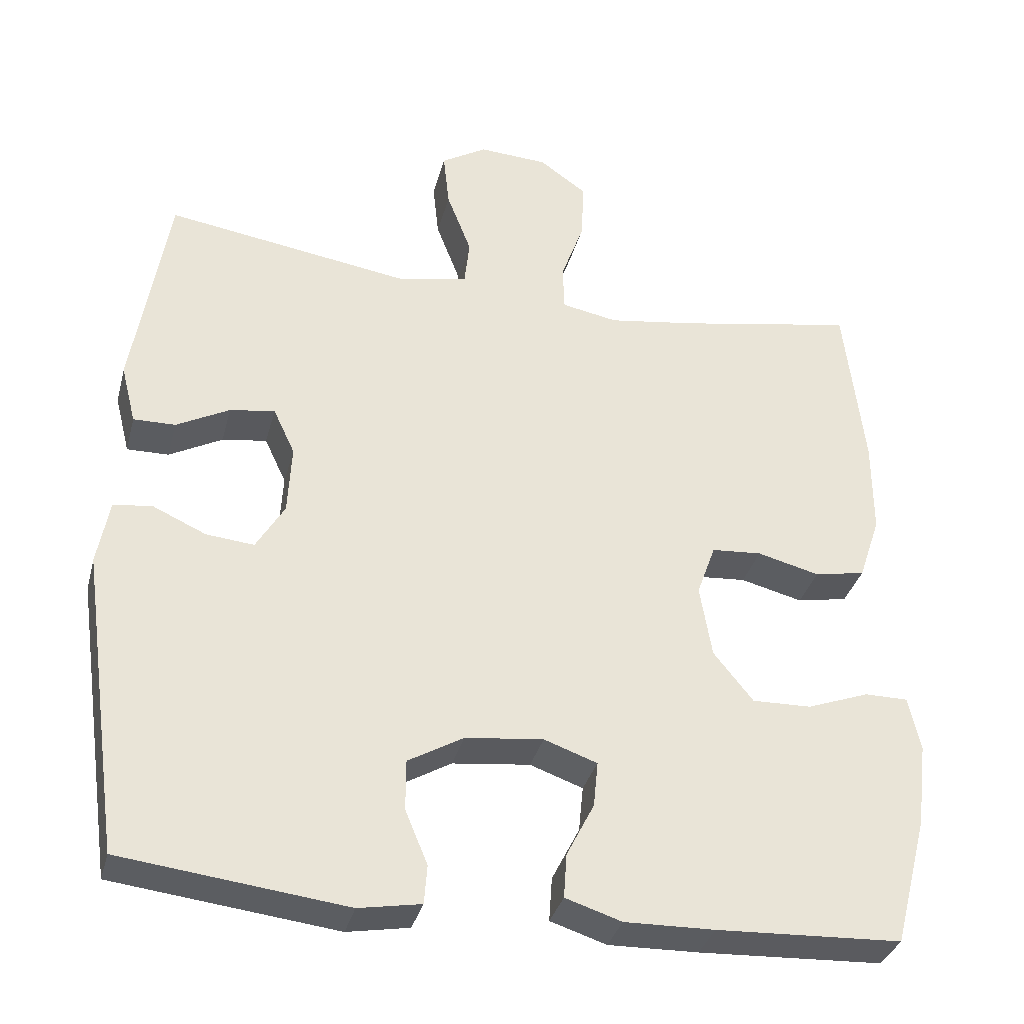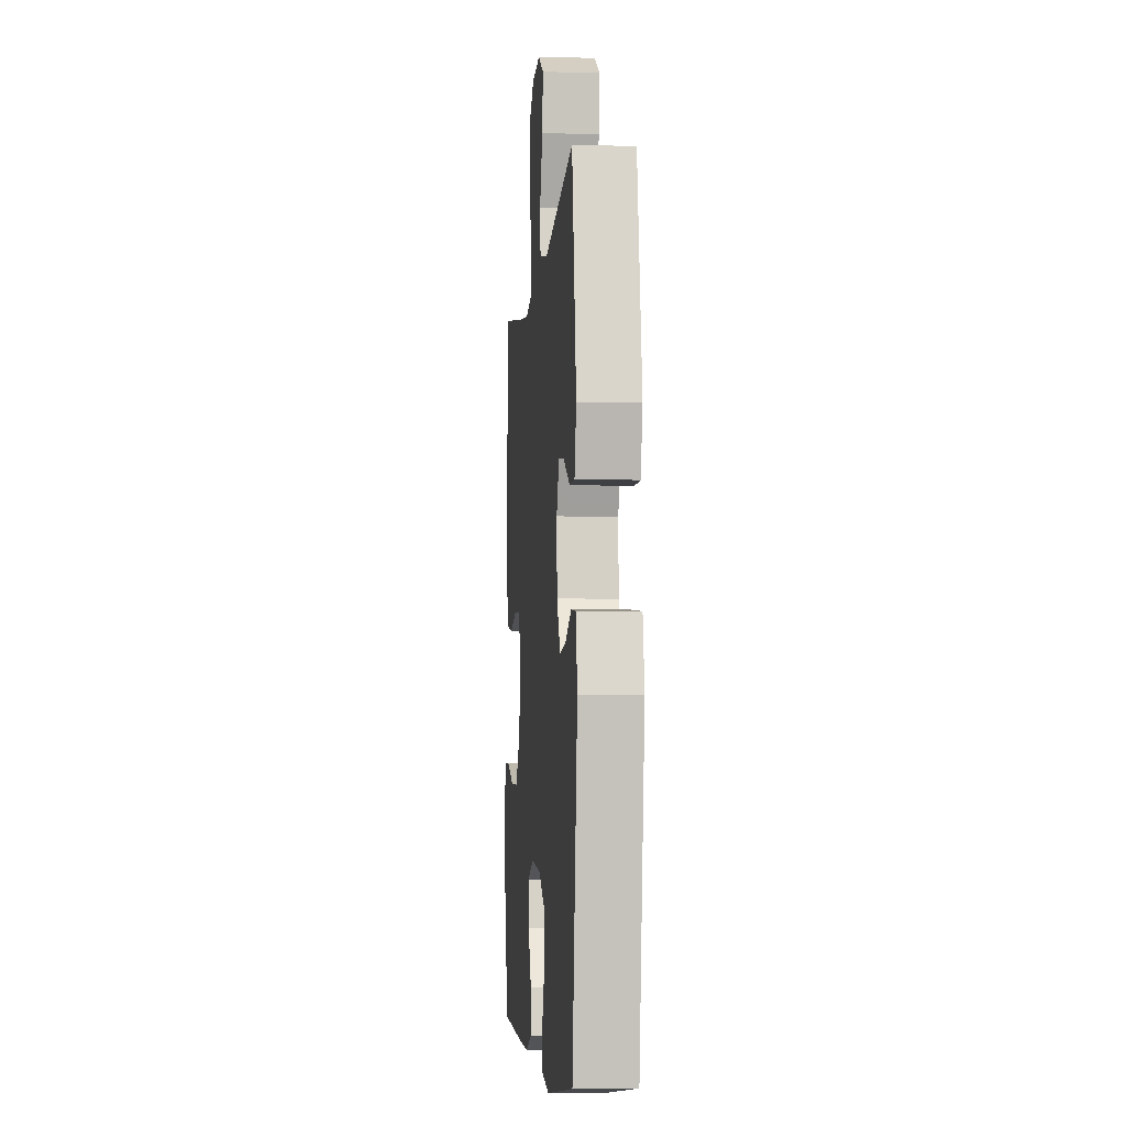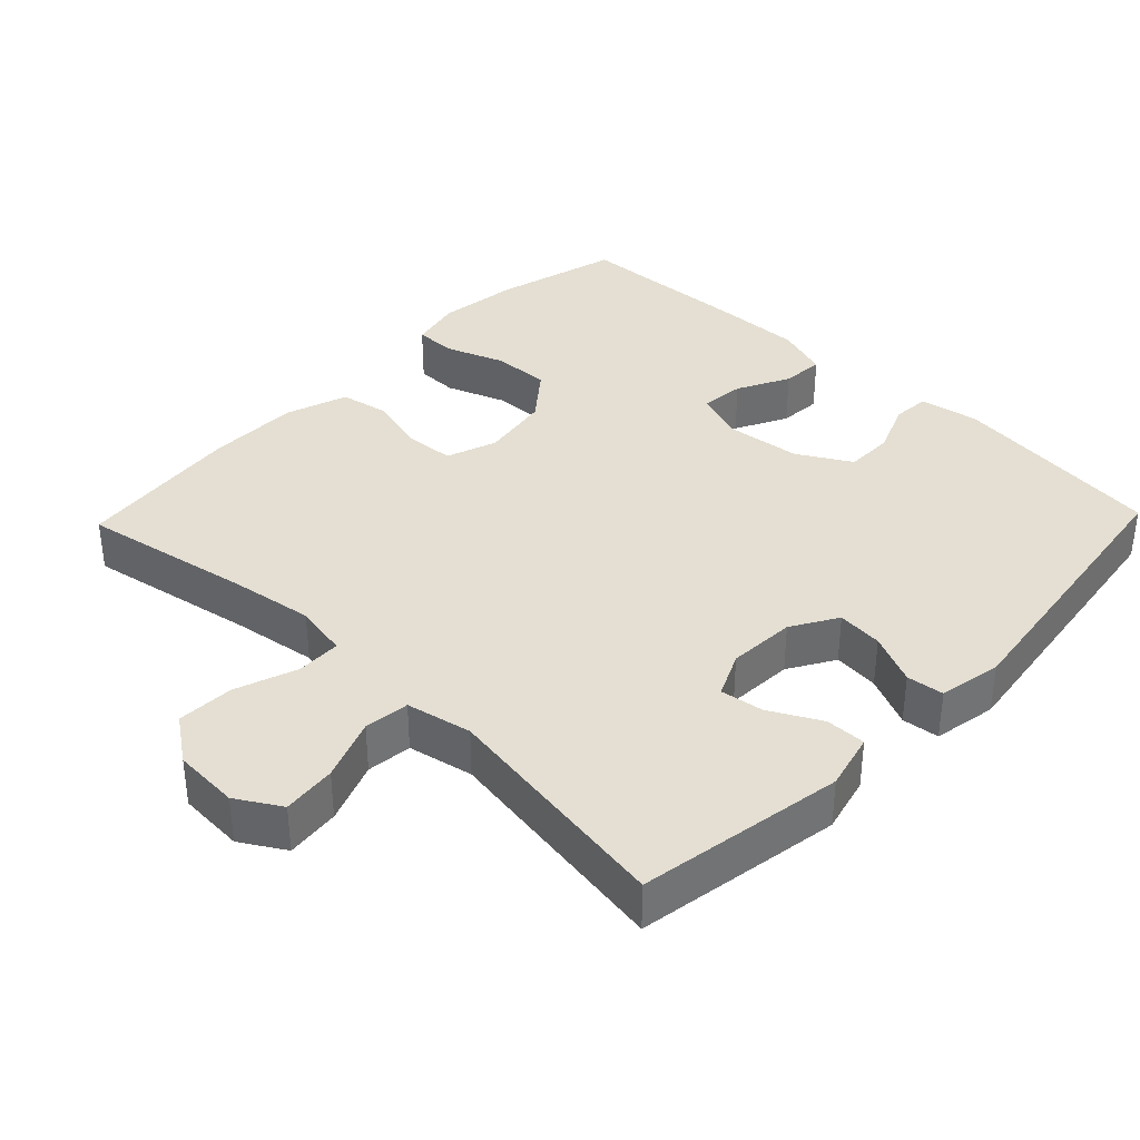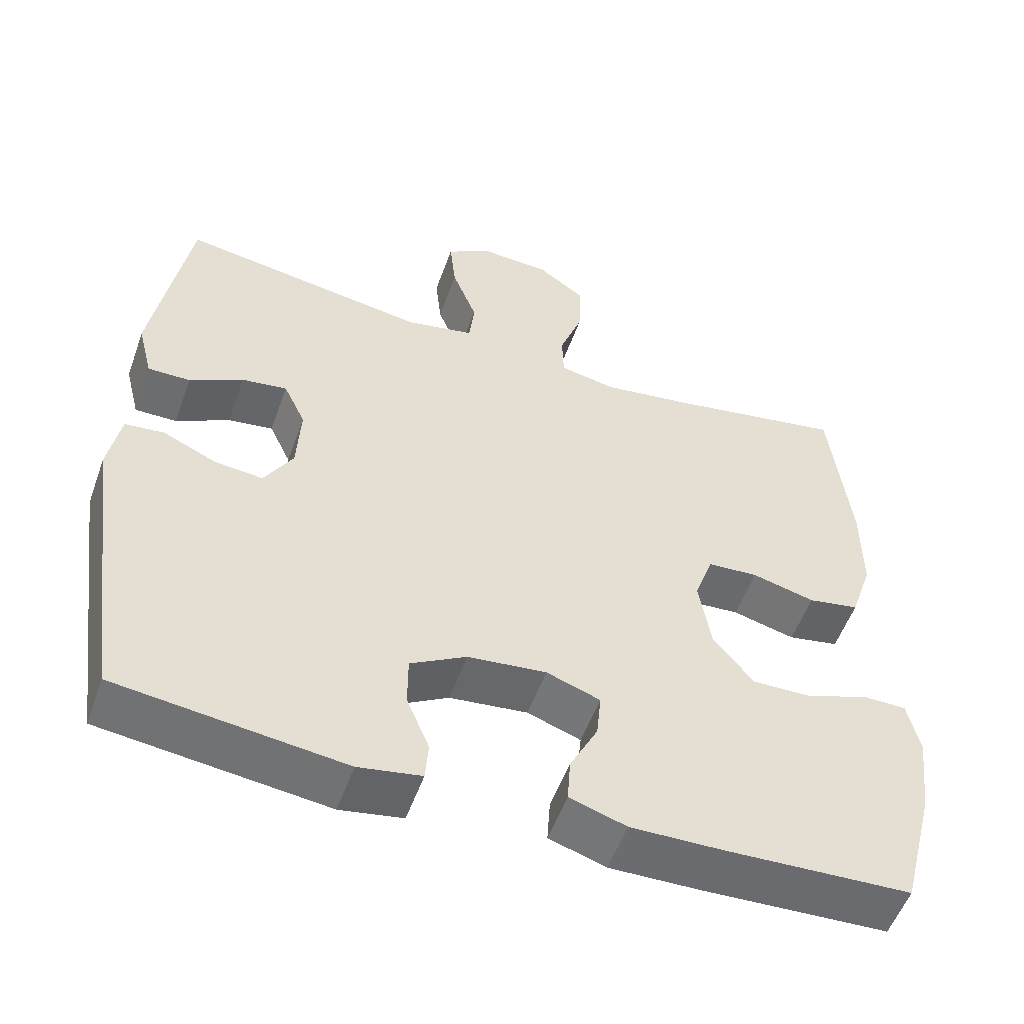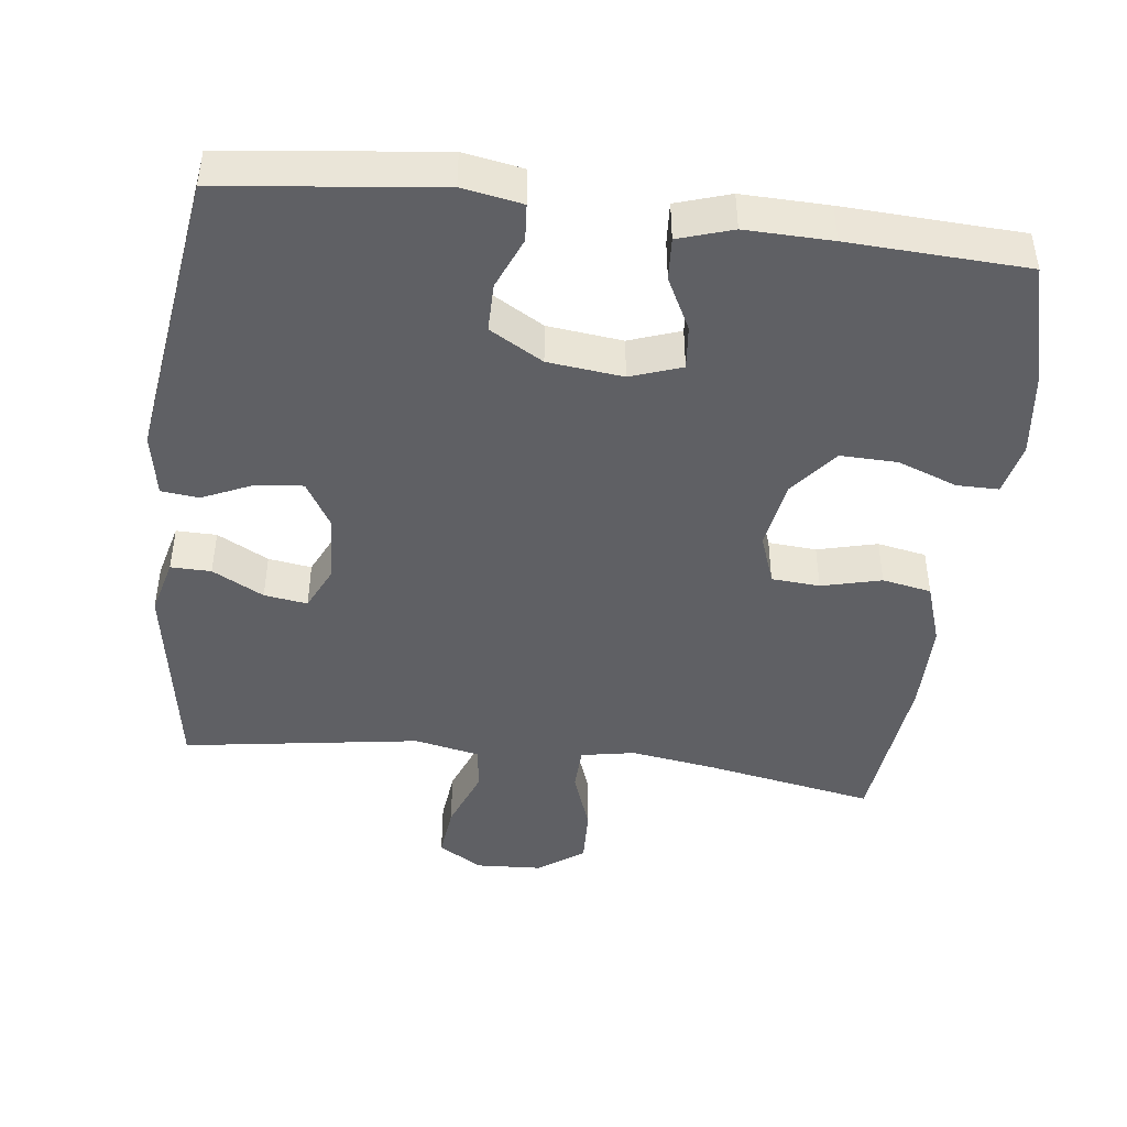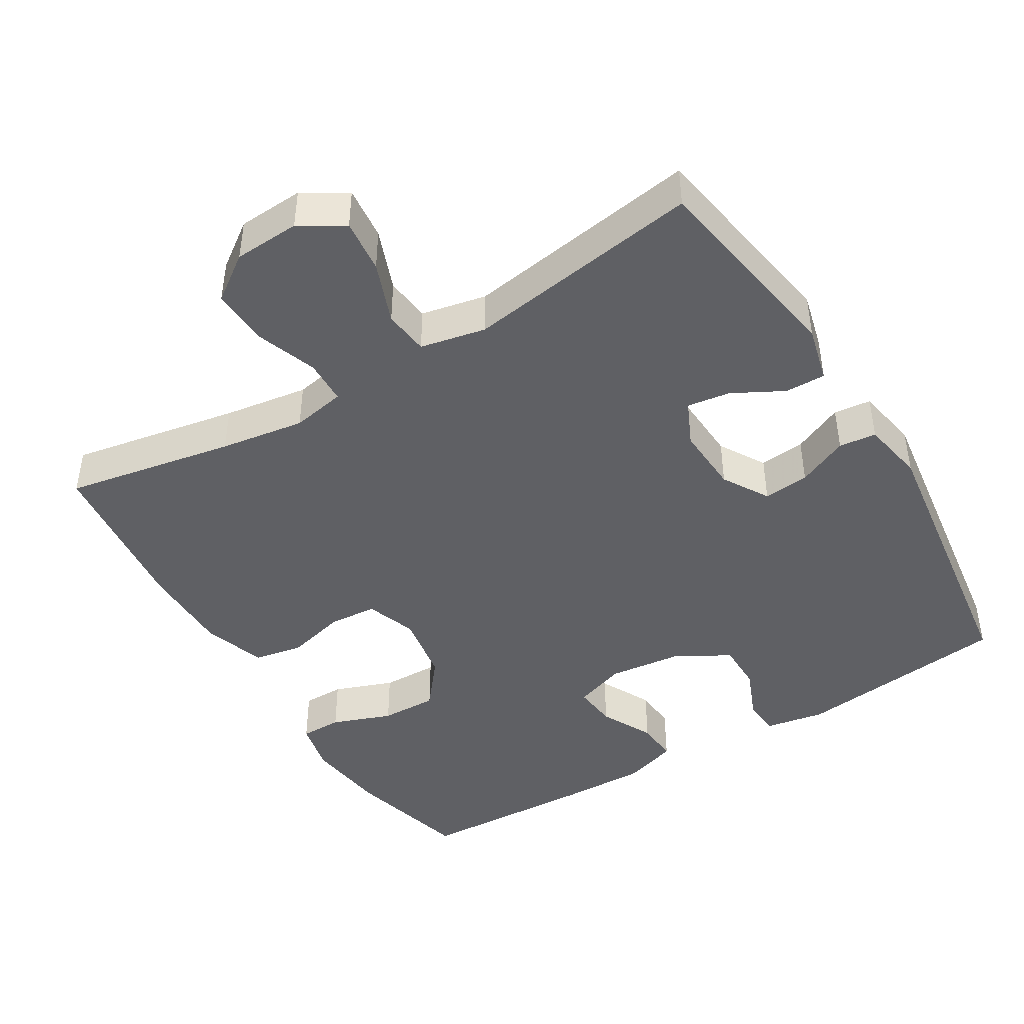
<metadata>
{"format":"obj","ext":"obj","renderer":"f3d","projection":"perspective","resolution":1024,"background":"white","views":[{"elev":-34.5,"azim":165.7,"up":"+Z"},{"elev":-5.6,"azim":84.9,"up":"+Z"},{"elev":36.9,"azim":43.9,"up":"+Y"},{"elev":-54.1,"azim":160.4,"up":"+Z"},{"elev":-44.9,"azim":173.0,"up":"+Y"},{"elev":-44.4,"azim":31.3,"up":"+Y"}]}
</metadata>
<code>
v -0.5 0.07 -0.5
v -0.545 0.07 -0.327
v -0.559 0.07 -0.214
v -0.543 0.07 -0.142
v -0.485 0.07 -0.142
v -0.402 0.07 -0.173
v -0.323 0.07 -0.175
v -0.27 0.07 -0.109
v -0.254 0.07 -0.012
v -0.279 0.07 0.058
v -0.346 0.07 0.063
v -0.429 0.07 0.042
v -0.497 0.07 0.055
v -0.526 0.07 0.142
v -0.526 0.07 0.27
v -0.5 0.07 0.5
v -0.264 0.07 0.456
v -0.146 0.07 0.438
v -0.071 0.07 0.452
v -0.069 0.07 0.514
v -0.1 0.07 0.601
v -0.103 0.07 0.68
v -0.04 0.07 0.725
v 0.052 0.07 0.73
v 0.113 0.07 0.693
v 0.105 0.07 0.618
v 0.072 0.07 0.532
v 0.079 0.07 0.469
v 0.17 0.07 0.45
v 0.5 0.07 0.5
v 0.547 0.07 0.213
v 0.527 0.07 0.134
v 0.471 0.07 0.135
v 0.4 0.07 0.173
v 0.34 0.07 0.182
v 0.311 0.07 0.12
v 0.316 0.07 0.026
v 0.354 0.07 -0.038
v 0.418 0.07 -0.032
v 0.489 0.07 0
v 0.541 0.07 -0.006
v 0.557 0.07 -0.094
v 0.5 0.07 -0.5
v 0.201 0.07 -0.535
v 0.118 0.07 -0.52
v 0.114 0.07 -0.468
v 0.144 0.07 -0.396
v 0.144 0.07 -0.328
v 0.07 0.07 -0.285
v -0.034 0.07 -0.273
v -0.105 0.07 -0.298
v -0.099 0.07 -0.359
v -0.062 0.07 -0.432
v -0.058 0.07 -0.491
v -0.133 0.07 -0.515
v -0.253 0.07 -0.512
v -0.5 0 -0.5
v -0.545 0 -0.327
v -0.559 0 -0.214
v -0.543 0 -0.142
v -0.485 0 -0.142
v -0.402 0 -0.173
v -0.323 0 -0.175
v -0.27 0 -0.109
v -0.254 0 -0.012
v -0.279 0 0.058
v -0.346 0 0.063
v -0.429 0 0.042
v -0.497 0 0.055
v -0.526 0 0.142
v -0.526 0 0.27
v -0.5 0 0.5
v -0.264 0 0.456
v -0.146 0 0.438
v -0.071 0 0.452
v -0.069 0 0.514
v -0.1 0 0.601
v -0.103 0 0.68
v -0.04 0 0.725
v 0.052 0 0.73
v 0.113 0 0.693
v 0.105 0 0.618
v 0.072 0 0.532
v 0.079 0 0.469
v 0.17 0 0.45
v 0.5 0 0.5
v 0.547 0 0.213
v 0.527 0 0.134
v 0.471 0 0.135
v 0.4 0 0.173
v 0.34 0 0.182
v 0.311 0 0.12
v 0.316 0 0.026
v 0.354 0 -0.038
v 0.418 0 -0.032
v 0.489 0 0
v 0.541 0 -0.006
v 0.557 0 -0.094
v 0.5 0 -0.5
v 0.201 0 -0.535
v 0.118 0 -0.52
v 0.114 0 -0.468
v 0.144 0 -0.396
v 0.144 0 -0.328
v 0.07 0 -0.285
v -0.034 0 -0.273
v -0.105 0 -0.298
v -0.099 0 -0.359
v -0.062 0 -0.432
v -0.058 0 -0.491
v -0.133 0 -0.515
v -0.253 0 -0.512
f 4 5 6
f 3 4 6
f 2 3 6
f 1 2 6
f 56 1 6
f 55 56 6
f 54 55 6
f 53 54 6
f 52 53 6
f 51 52 6 7
f 50 51 7 8
f 49 50 8 9
f 48 49 9 10
f 45 46 47
f 44 45 47
f 43 44 47
f 42 43 47
f 41 42 47
f 40 41 47
f 39 40 47
f 38 39 47 48
f 37 38 48 10
f 32 33 34
f 31 32 34
f 30 31 34
f 29 30 34
f 28 29 34 35
f 25 26 27
f 24 25 27
f 23 24 27
f 22 23 27
f 21 22 27
f 20 21 27
f 19 20 27 28
f 28 35 36
f 19 28 36
f 18 19 36
f 15 16 17
f 14 15 17
f 13 14 17
f 12 13 17
f 11 12 17
f 18 36 37
f 17 18 37
f 11 17 37
f 10 11 37
f 62 61 60
f 62 60 59
f 62 59 58
f 62 58 57
f 62 57 112
f 62 112 111
f 62 111 110
f 62 110 109
f 62 109 108
f 63 62 108 107
f 64 63 107 106
f 65 64 106 105
f 66 65 105 104
f 103 102 101
f 103 101 100
f 103 100 99
f 103 99 98
f 103 98 97
f 103 97 96
f 103 96 95
f 104 103 95 94
f 66 104 94 93
f 90 89 88
f 90 88 87
f 90 87 86
f 90 86 85
f 91 90 85 84
f 83 82 81
f 83 81 80
f 83 80 79
f 83 79 78
f 83 78 77
f 83 77 76
f 84 83 76 75
f 92 91 84
f 92 84 75
f 92 75 74
f 73 72 71
f 73 71 70
f 73 70 69
f 73 69 68
f 73 68 67
f 93 92 74
f 93 74 73
f 93 73 67
f 93 67 66
f 1 57 58 2
f 2 58 59 3
f 3 59 60 4
f 4 60 61 5
f 5 61 62 6
f 6 62 63 7
f 7 63 64 8
f 8 64 65 9
f 9 65 66 10
f 10 66 67 11
f 11 67 68 12
f 12 68 69 13
f 13 69 70 14
f 14 70 71 15
f 15 71 72 16
f 16 72 73 17
f 17 73 74 18
f 18 74 75 19
f 19 75 76 20
f 20 76 77 21
f 21 77 78 22
f 22 78 79 23
f 23 79 80 24
f 24 80 81 25
f 25 81 82 26
f 26 82 83 27
f 27 83 84 28
f 28 84 85 29
f 29 85 86 30
f 30 86 87 31
f 31 87 88 32
f 32 88 89 33
f 33 89 90 34
f 34 90 91 35
f 35 91 92 36
f 36 92 93 37
f 37 93 94 38
f 38 94 95 39
f 39 95 96 40
f 40 96 97 41
f 41 97 98 42
f 42 98 99 43
f 43 99 100 44
f 44 100 101 45
f 45 101 102 46
f 46 102 103 47
f 47 103 104 48
f 48 104 105 49
f 49 105 106 50
f 50 106 107 51
f 51 107 108 52
f 52 108 109 53
f 53 109 110 54
f 54 110 111 55
f 55 111 112 56
f 56 112 57 1

</code>
